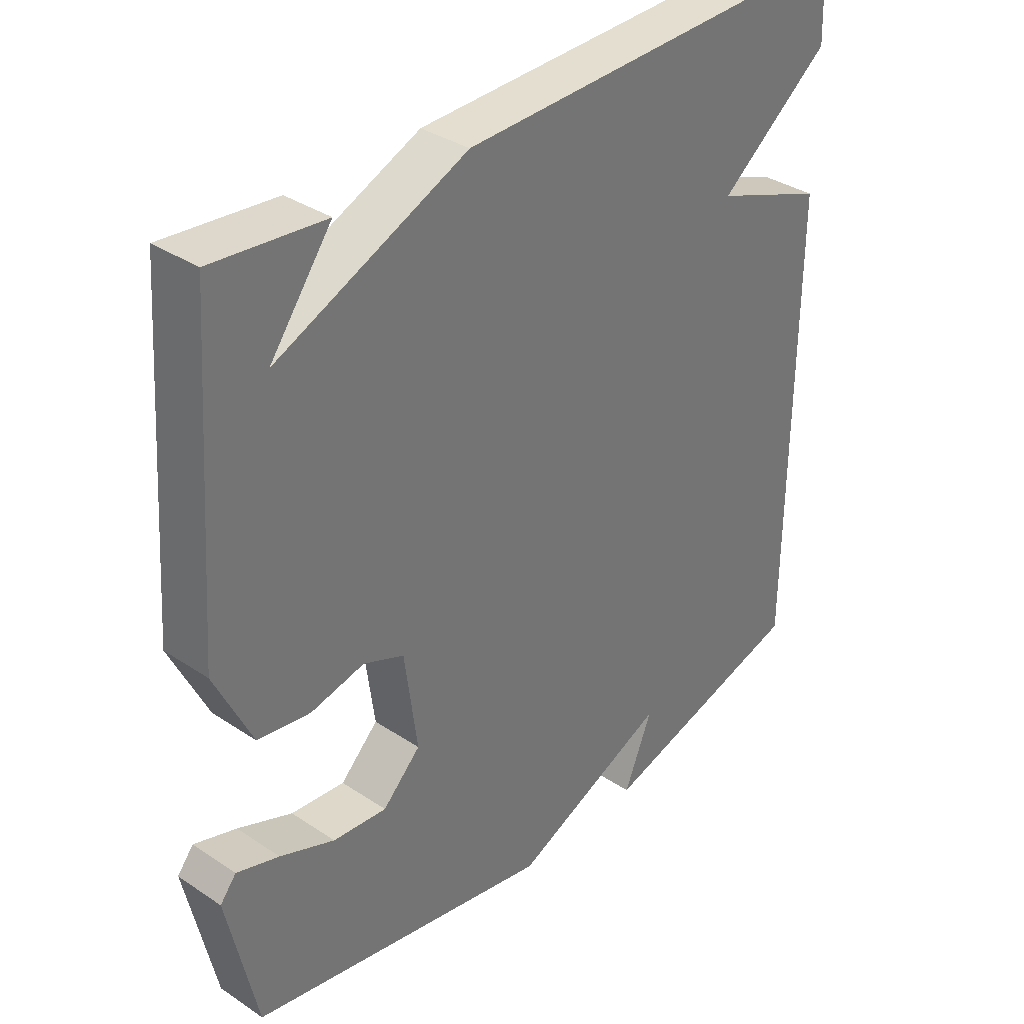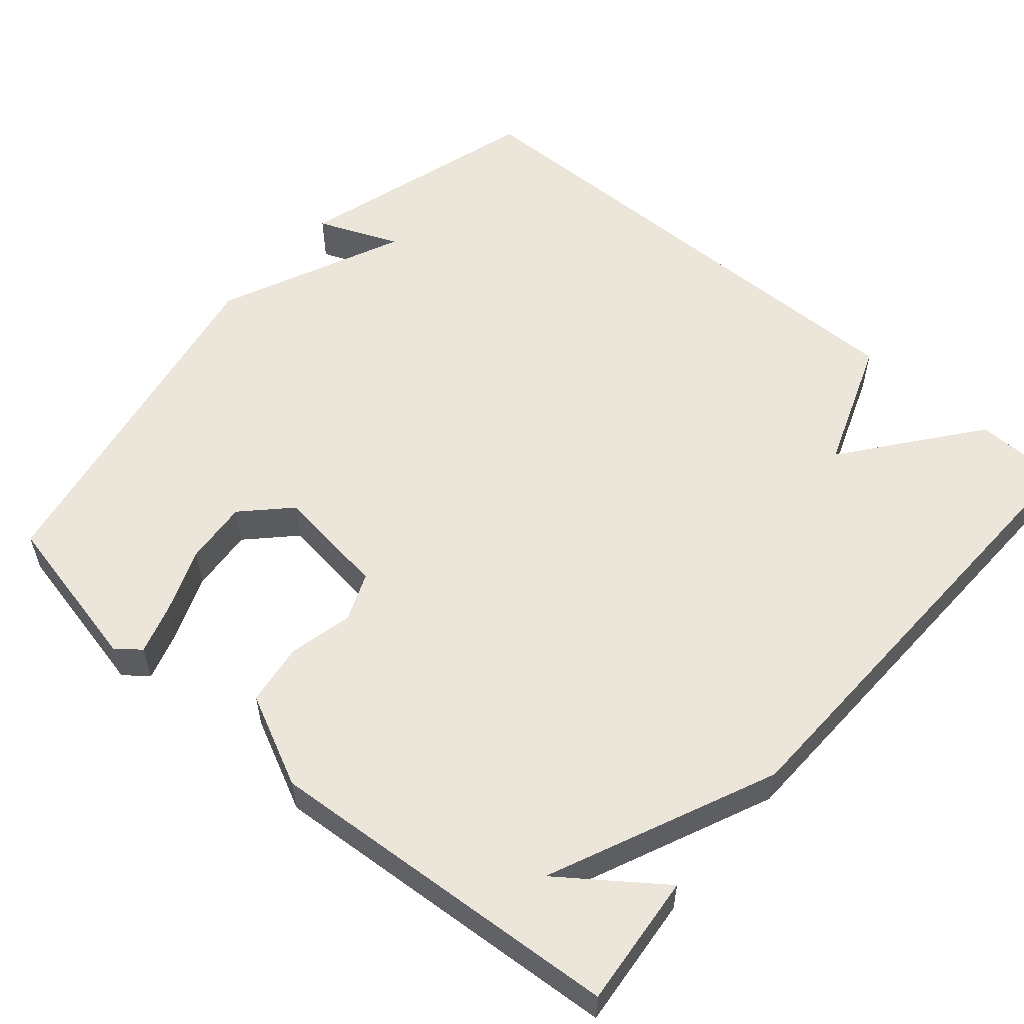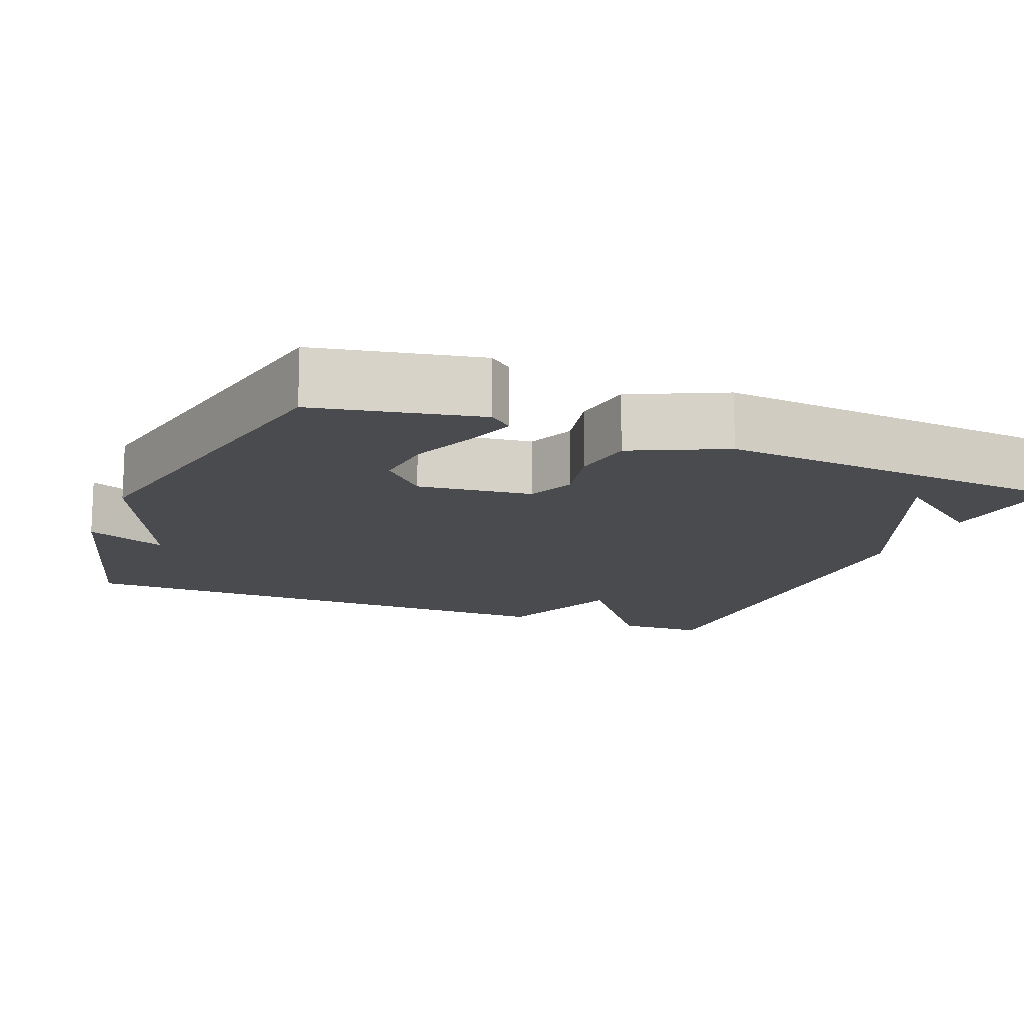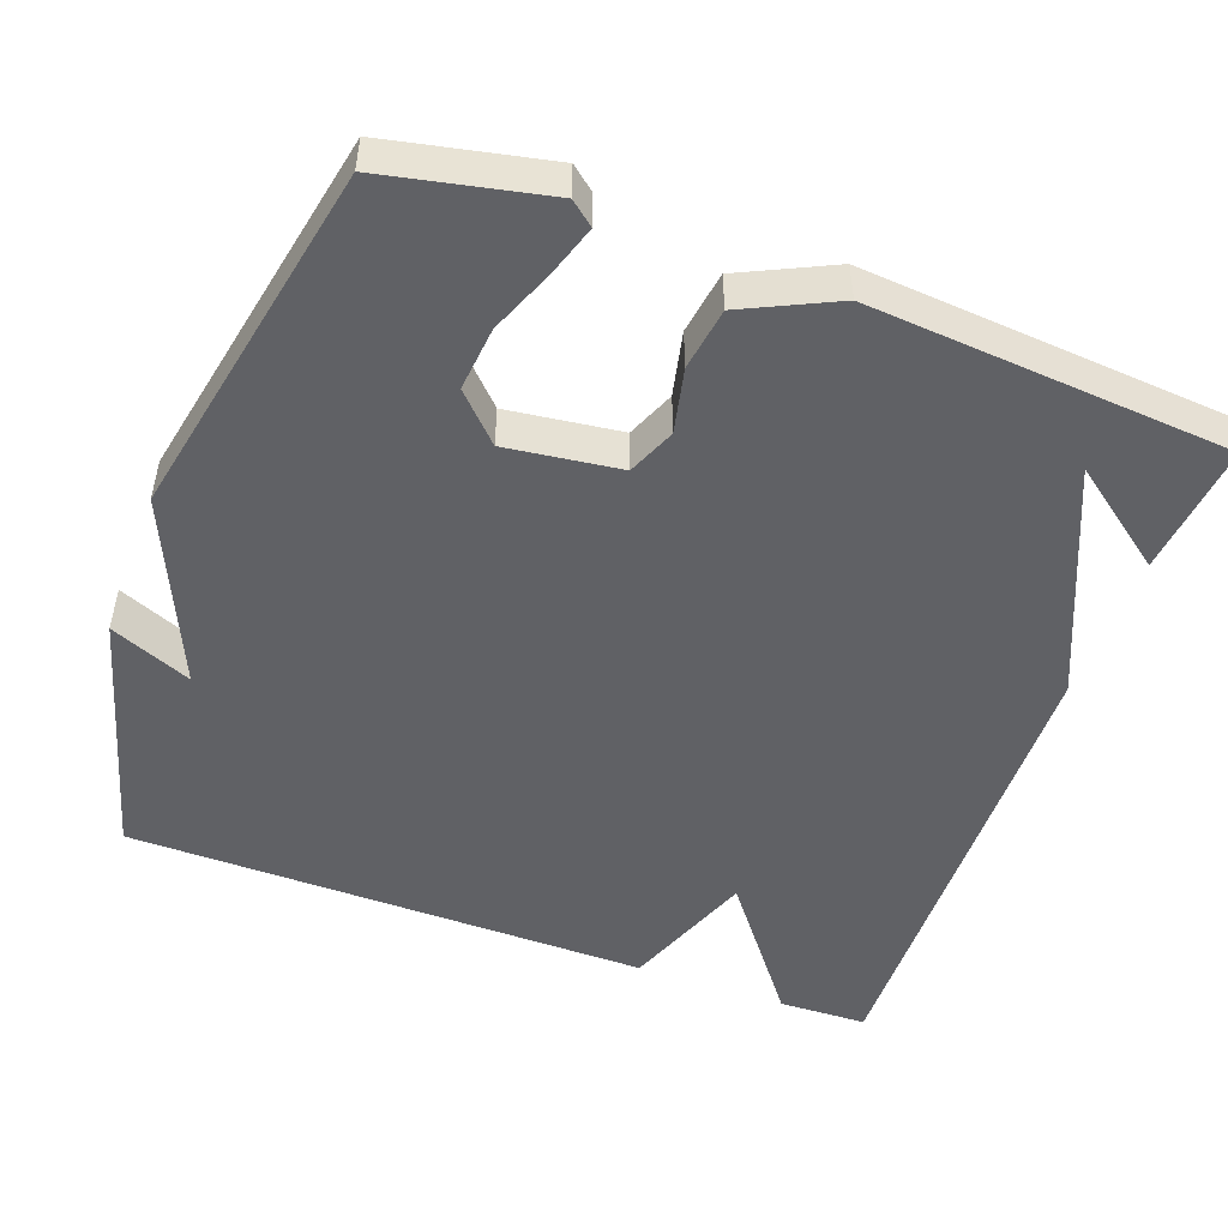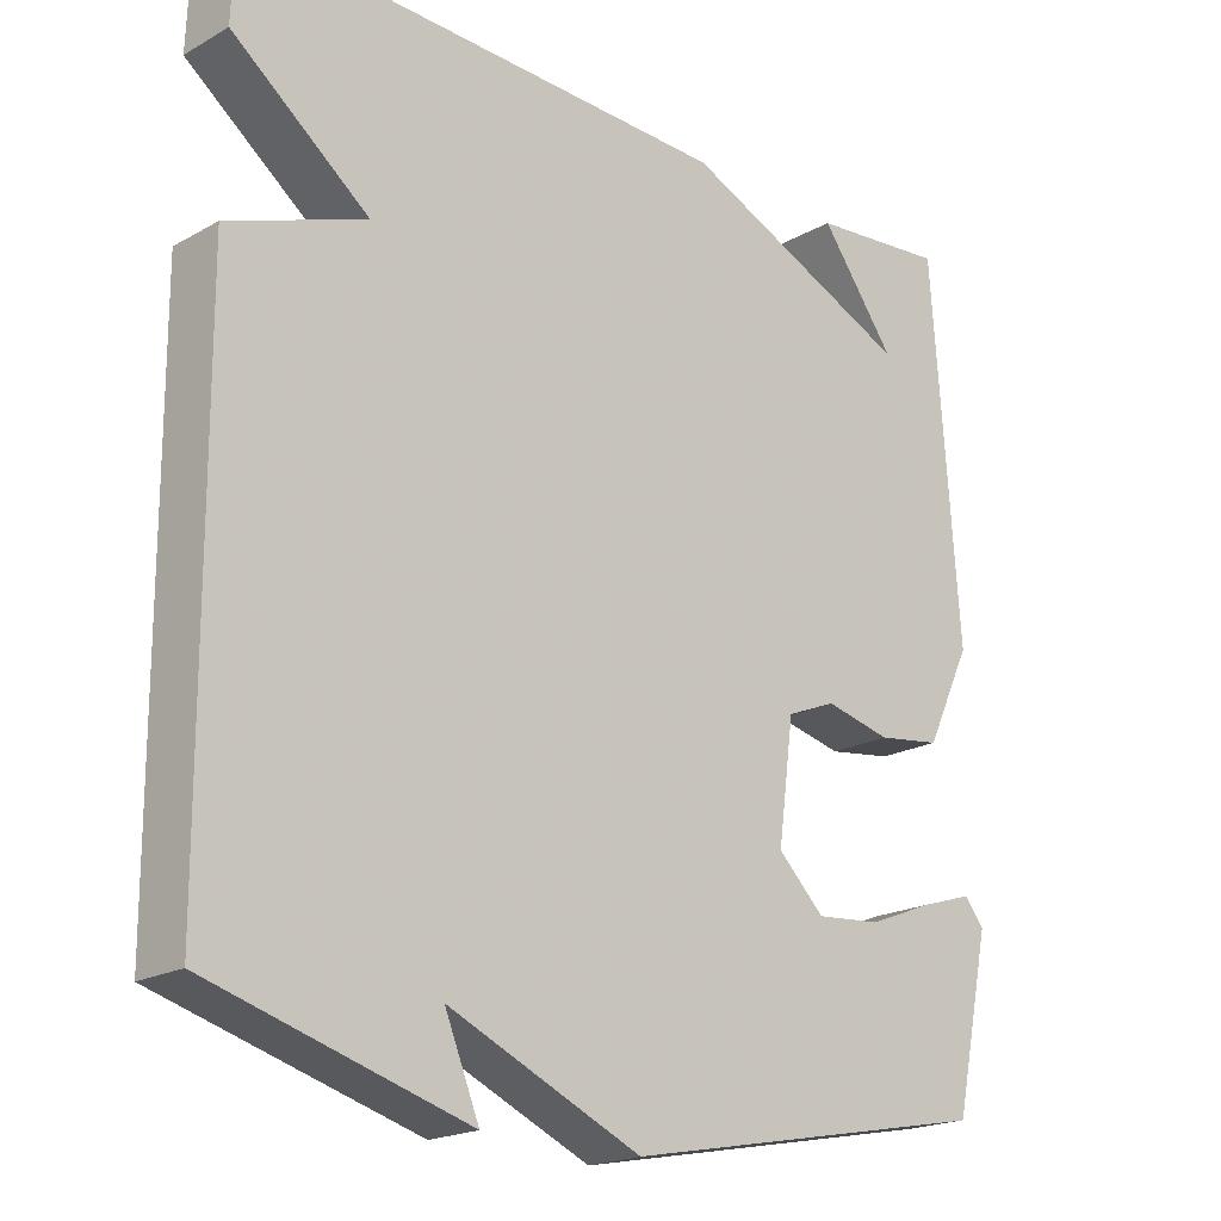
<metadata>
{"format":"obj","ext":"obj","renderer":"f3d","projection":"perspective","resolution":1024,"background":"white","views":[{"elev":35.0,"azim":-48.4,"up":"+Z"},{"elev":55.9,"azim":-49.3,"up":"+Y"},{"elev":-14.1,"azim":-112.4,"up":"+Y"},{"elev":-49.8,"azim":-110.4,"up":"+Y"},{"elev":-20.0,"azim":135.8,"up":"+Z"}]}
</metadata>
<code>
v 0.5 0.07 -0.5
v 0.174 0.07 -0.593
v 0.218 0.07 -0.486
v -0.026 0.07 -0.593
v -0.5 0.07 -0.5
v -0.546 0.07 -0.287
v -0.521 0.07 -0.256
v -0.455 0.07 -0.277
v -0.37 0.07 -0.311
v -0.286 0.07 -0.319
v -0.227 0.07 -0.261
v -0.247 0.07 -0.112
v -0.31 0.07 -0.086
v -0.394 0.07 -0.105
v -0.476 0.07 -0.093
v -0.534 0.07 0.028
v -0.5 0.07 0.5
v -0.326 0.07 0.483
v -0.422 0.07 0.353
v -0.126 0.07 0.483
v 0.5 0.07 0.5
v 0.504 0.07 0.384
v 0.33 0.07 0.249
v 0.504 0.07 0.184
v 0.5 0 -0.5
v 0.174 0 -0.593
v 0.218 0 -0.486
v -0.026 0 -0.593
v -0.5 0 -0.5
v -0.546 0 -0.287
v -0.521 0 -0.256
v -0.455 0 -0.277
v -0.37 0 -0.311
v -0.286 0 -0.319
v -0.227 0 -0.261
v -0.247 0 -0.112
v -0.31 0 -0.086
v -0.394 0 -0.105
v -0.476 0 -0.093
v -0.534 0 0.028
v -0.5 0 0.5
v -0.326 0 0.483
v -0.422 0 0.353
v -0.126 0 0.483
v 0.5 0 0.5
v 0.504 0 0.384
v 0.33 0 0.249
v 0.504 0 0.184
f 23 24 1
f 21 22 23
f 20 21 23
f 19 20 23
f 19 23 1
f 17 18 19
f 16 17 19
f 15 16 19
f 14 15 19
f 13 14 19
f 12 13 19
f 12 19 1
f 11 12 1
f 10 11 1
f 9 10 1
f 7 8 9
f 6 7 9
f 5 6 9
f 4 5 9
f 3 4 9
f 3 9 1
f 1 2 3
f 25 48 47
f 47 46 45
f 47 45 44
f 47 44 43
f 25 47 43
f 43 42 41
f 43 41 40
f 43 40 39
f 43 39 38
f 43 38 37
f 43 37 36
f 25 43 36
f 25 36 35
f 25 35 34
f 25 34 33
f 33 32 31
f 33 31 30
f 33 30 29
f 33 29 28
f 33 28 27
f 25 33 27
f 27 26 25
f 1 25 26 2
f 2 26 27 3
f 3 27 28 4
f 4 28 29 5
f 5 29 30 6
f 6 30 31 7
f 7 31 32 8
f 8 32 33 9
f 9 33 34 10
f 10 34 35 11
f 11 35 36 12
f 12 36 37 13
f 13 37 38 14
f 14 38 39 15
f 15 39 40 16
f 16 40 41 17
f 17 41 42 18
f 18 42 43 19
f 19 43 44 20
f 20 44 45 21
f 21 45 46 22
f 22 46 47 23
f 23 47 48 24
f 24 48 25 1

</code>
